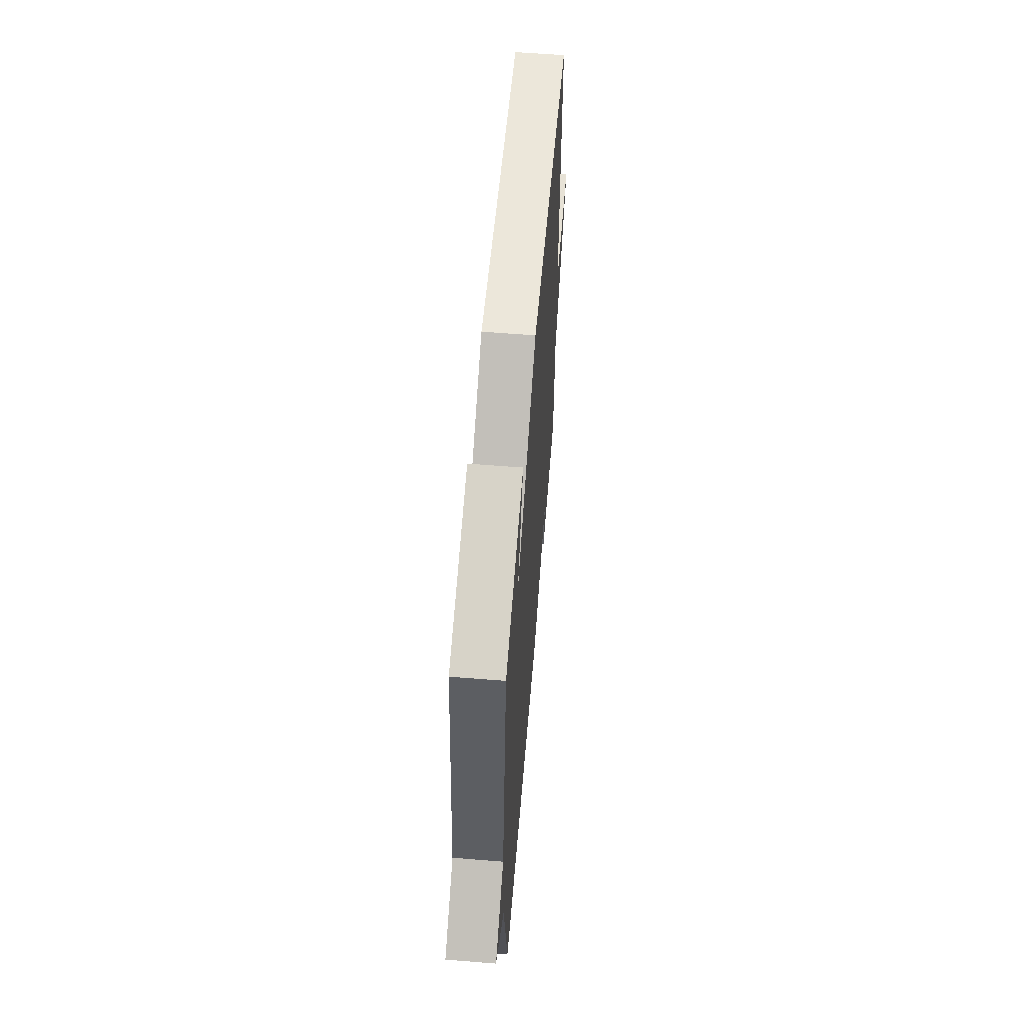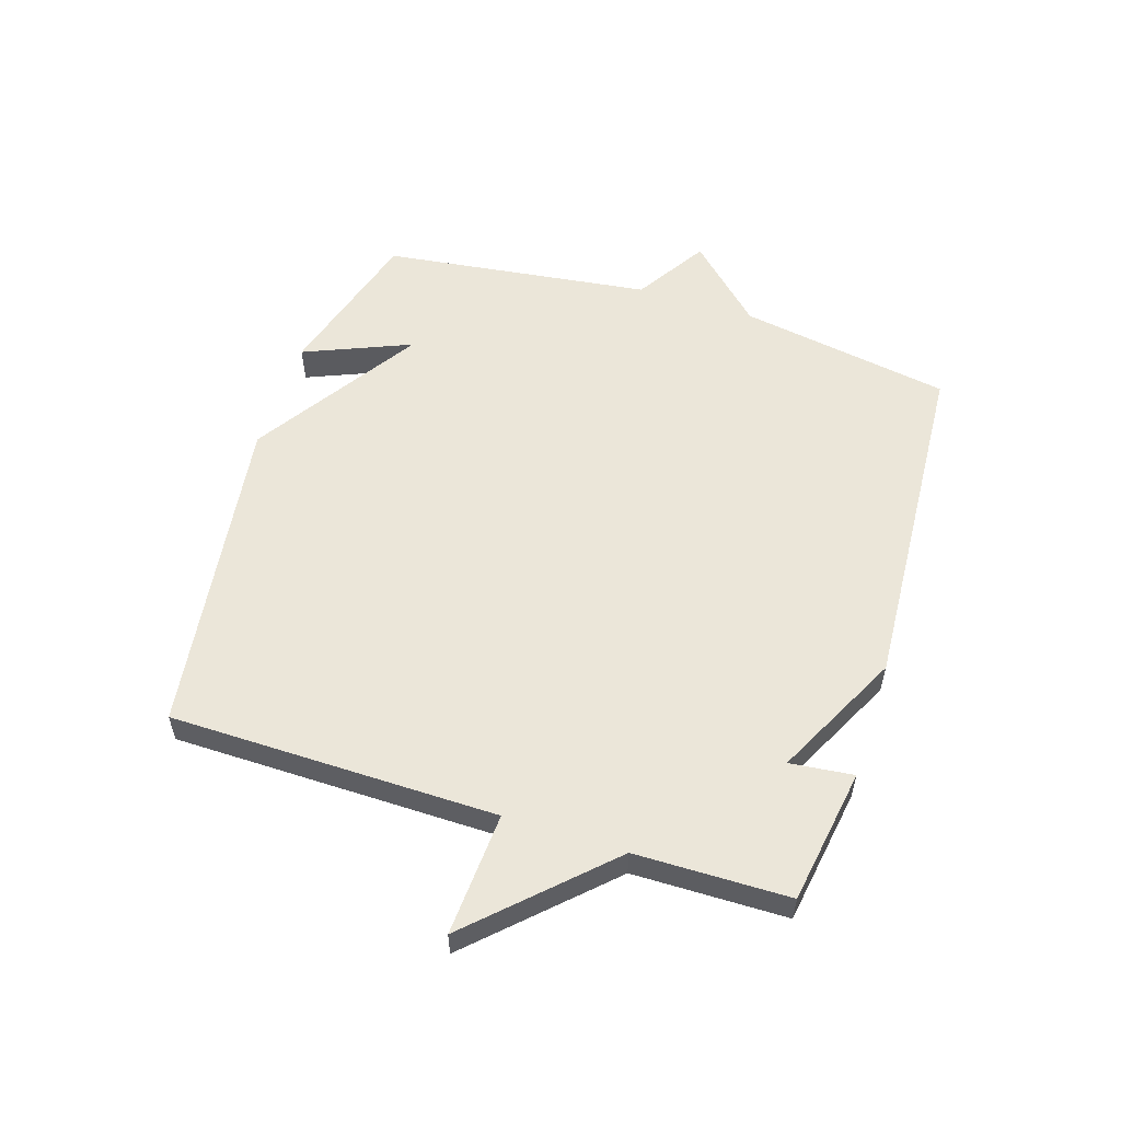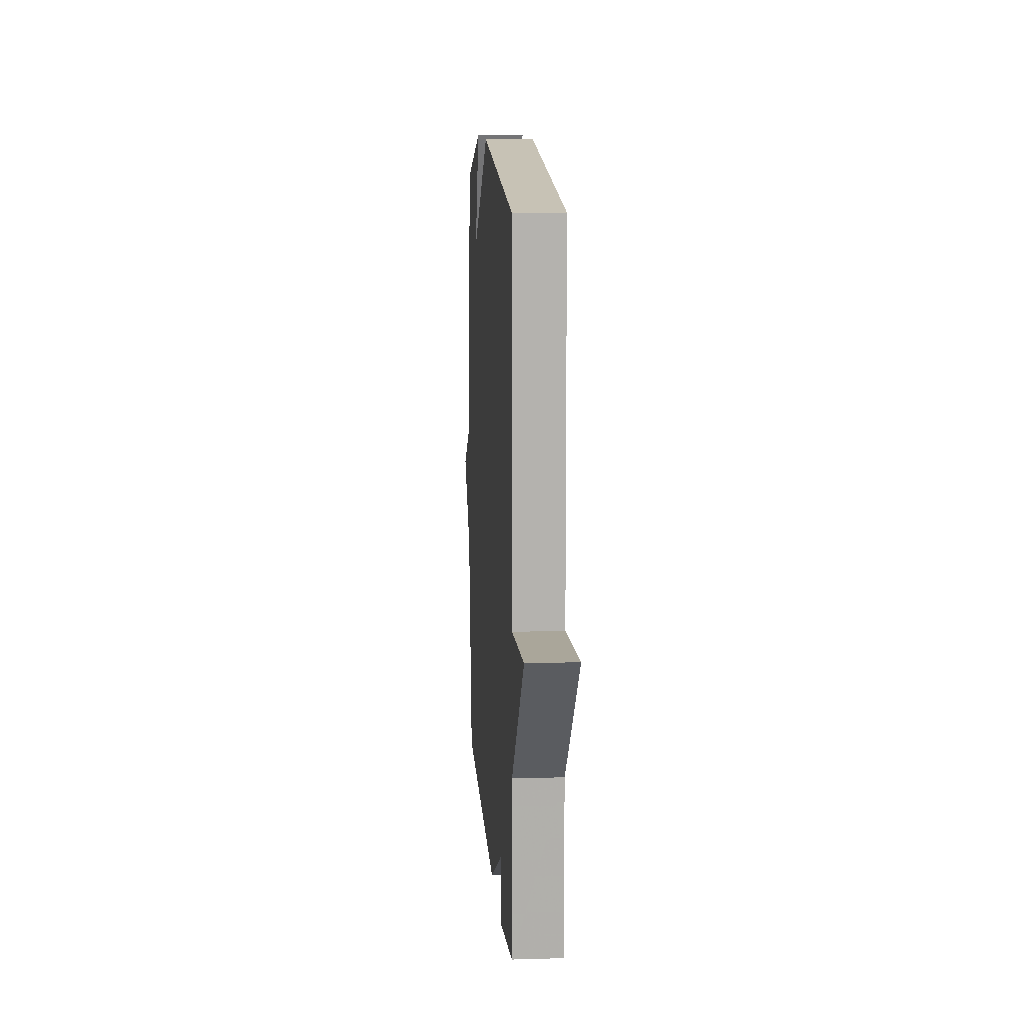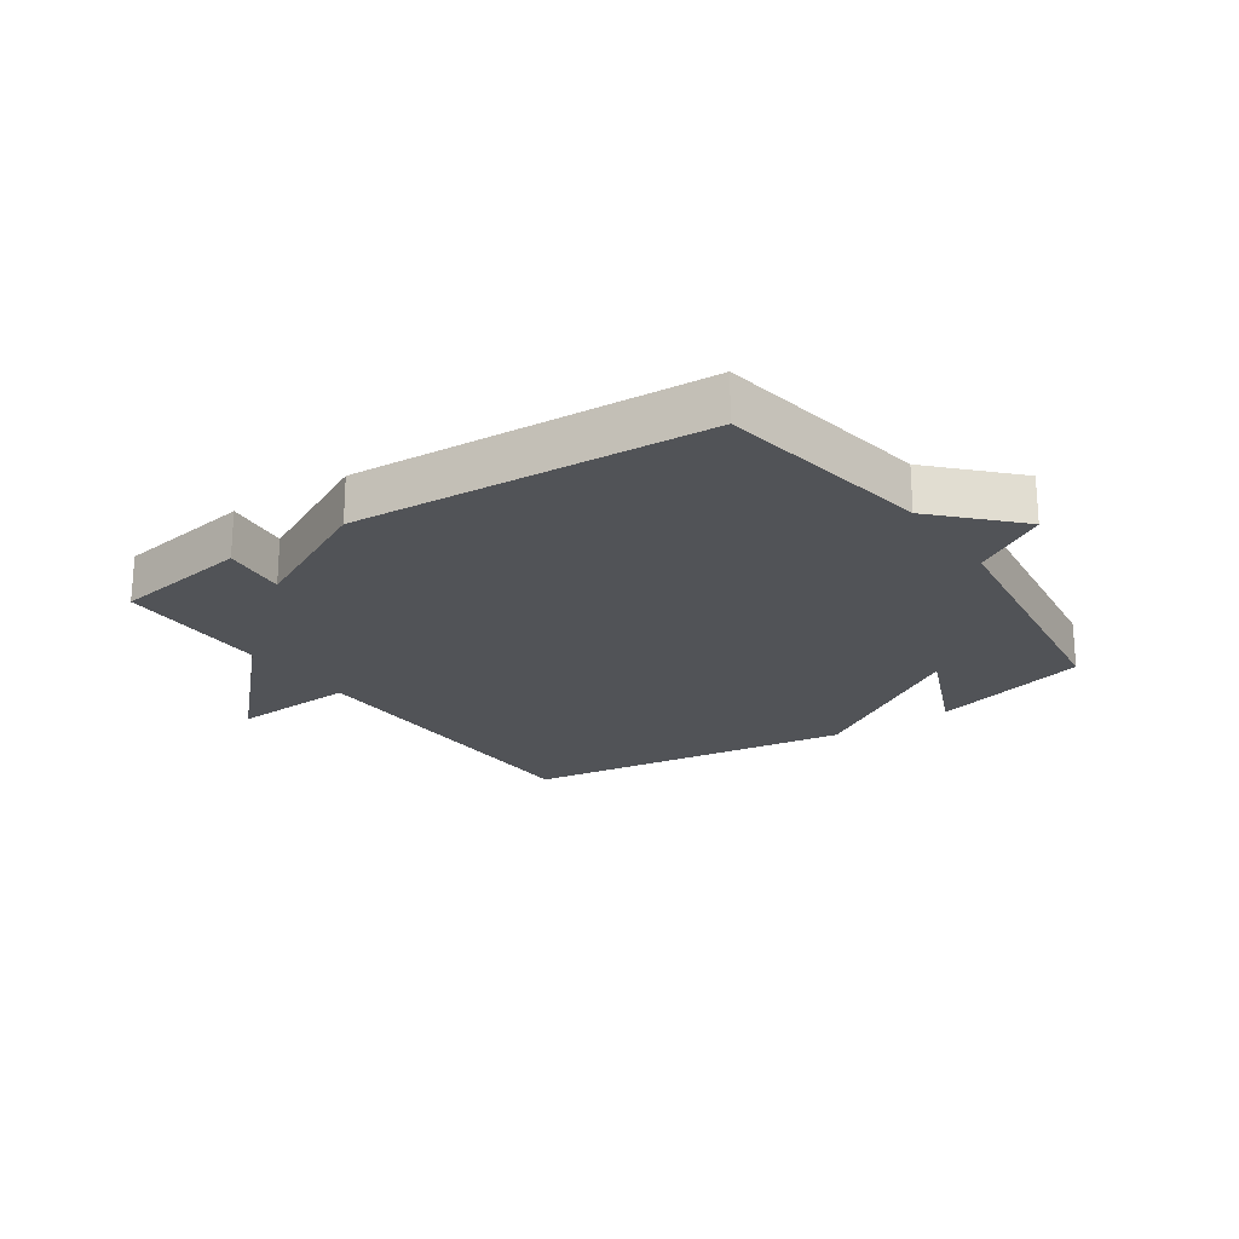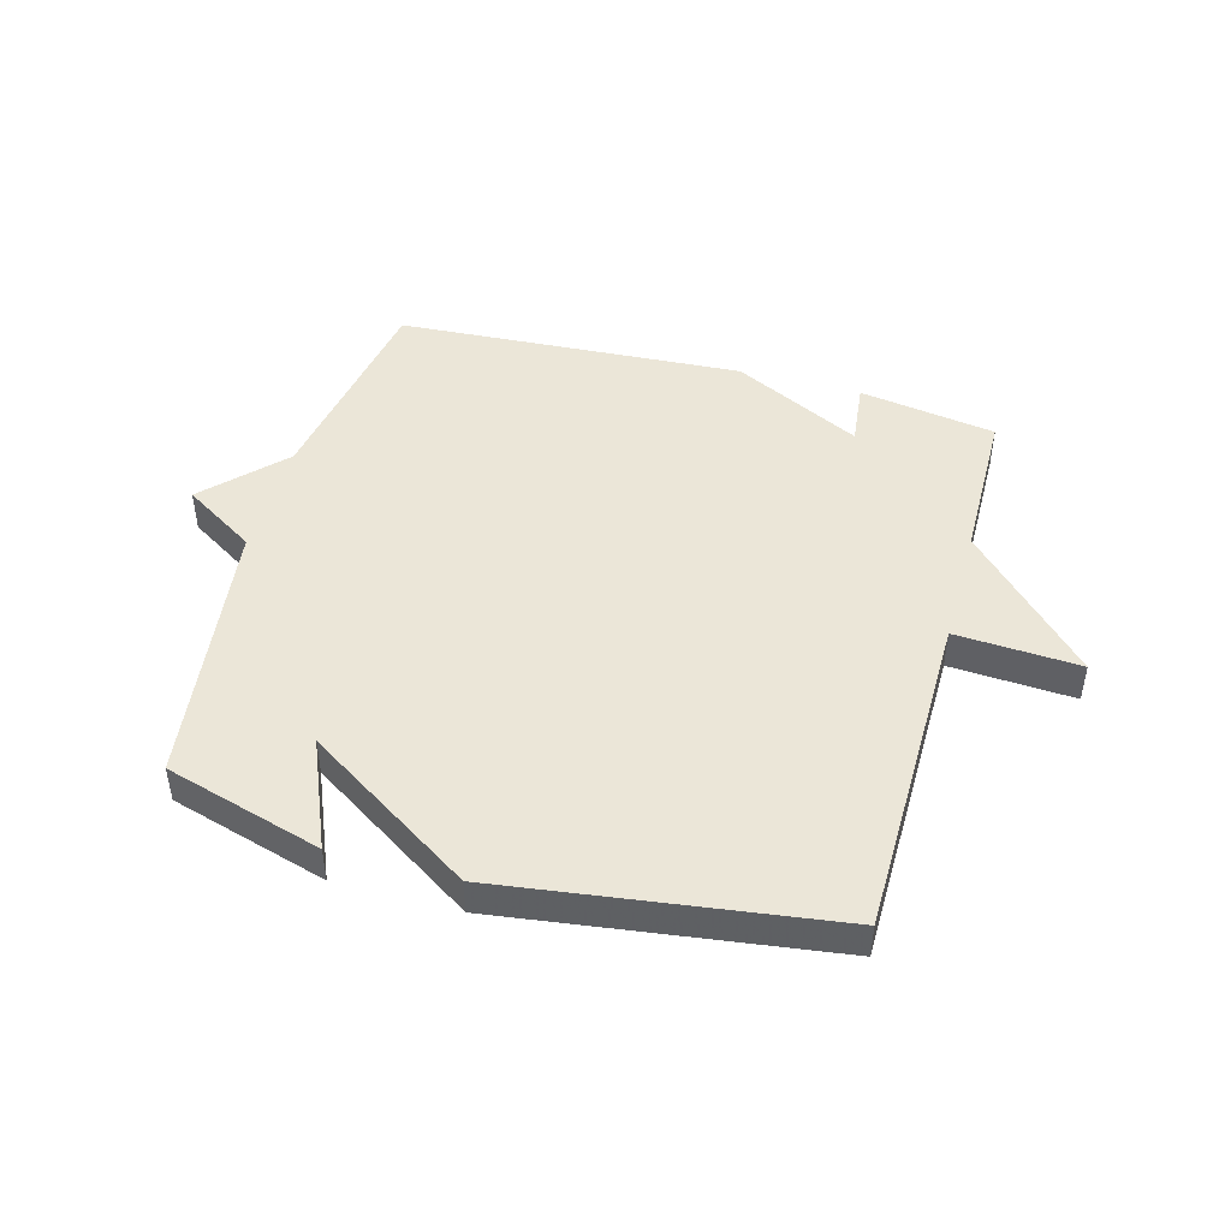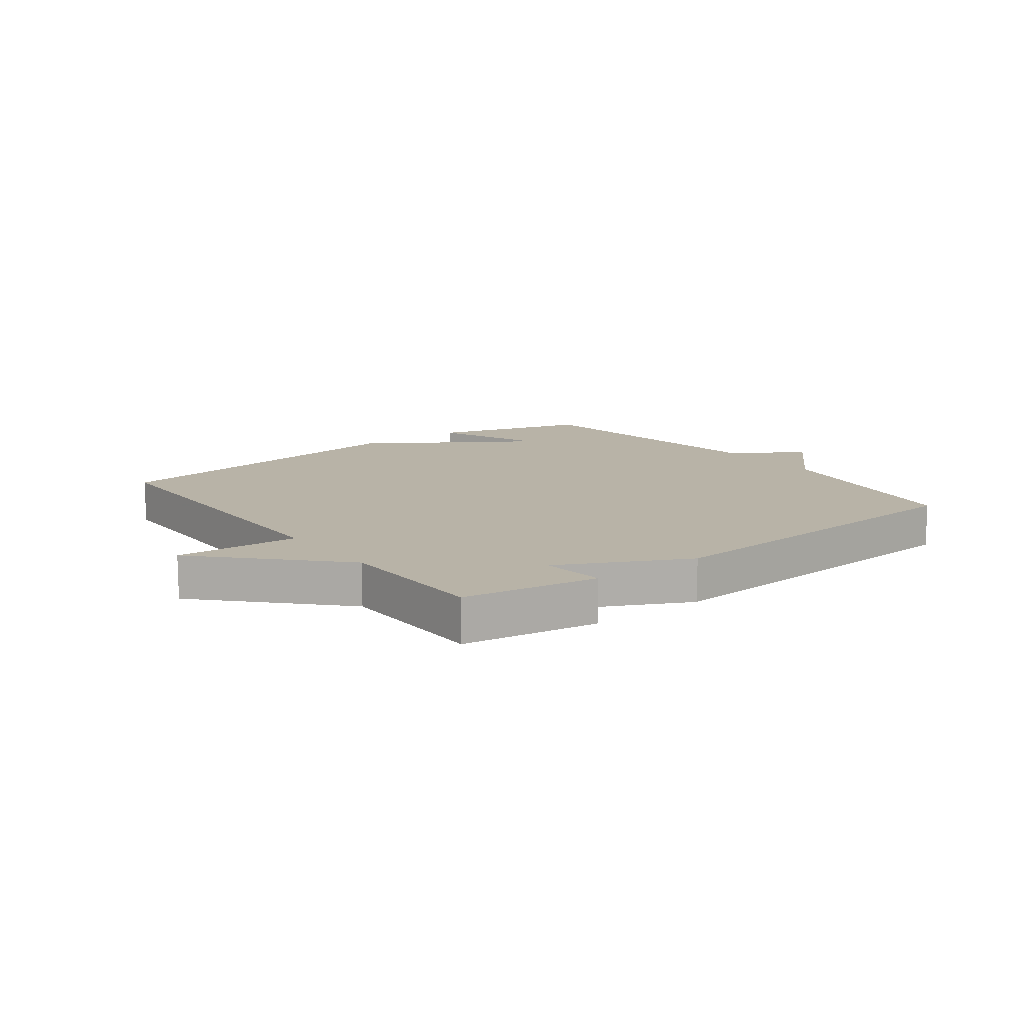
<metadata>
{"format":"obj","ext":"obj","renderer":"f3d","projection":"perspective","resolution":1024,"background":"white","views":[{"elev":59.9,"azim":-85.3,"up":"+Z"},{"elev":56.1,"azim":107.8,"up":"+Y"},{"elev":11.1,"azim":85.9,"up":"+Z"},{"elev":-21.7,"azim":-145.7,"up":"+Y"},{"elev":46.5,"azim":15.5,"up":"+Y"},{"elev":12.8,"azim":142.9,"up":"+Y"}]}
</metadata>
<code>
v -0.5 0.07 0.5
v -0.241 0.07 0.575
v -0.316 0.07 0.397
v -0.041 0.07 0.575
v 0.5 0.07 0.5
v 0.504 0.07 -0.044
v 0.709 0.07 -0.032
v 0.504 0.07 -0.244
v 0.5 0.07 -0.5
v 0.274 0.07 -0.536
v 0.286 0.07 -0.43
v 0.074 0.07 -0.536
v -0.5 0.07 -0.5
v -0.559 0.07 -0.147
v -0.679 0.07 -0.022
v -0.559 0.07 0.053
v -0.5 0 0.5
v -0.241 0 0.575
v -0.316 0 0.397
v -0.041 0 0.575
v 0.5 0 0.5
v 0.504 0 -0.044
v 0.709 0 -0.032
v 0.504 0 -0.244
v 0.5 0 -0.5
v 0.274 0 -0.536
v 0.286 0 -0.43
v 0.074 0 -0.536
v -0.5 0 -0.5
v -0.559 0 -0.147
v -0.679 0 -0.022
v -0.559 0 0.053
f 14 15 16
f 14 16 1
f 13 14 1
f 12 13 1
f 11 12 1
f 8 9 10 11
f 6 7 8 11
f 5 6 11
f 4 5 11
f 3 4 11
f 3 11 1
f 1 2 3
f 32 31 30
f 17 32 30
f 17 30 29
f 17 29 28
f 17 28 27
f 27 26 25 24
f 27 24 23 22
f 27 22 21
f 27 21 20
f 27 20 19
f 17 27 19
f 19 18 17
f 1 17 18 2
f 2 18 19 3
f 3 19 20 4
f 4 20 21 5
f 5 21 22 6
f 6 22 23 7
f 7 23 24 8
f 8 24 25 9
f 9 25 26 10
f 10 26 27 11
f 11 27 28 12
f 12 28 29 13
f 13 29 30 14
f 14 30 31 15
f 15 31 32 16
f 16 32 17 1

</code>
